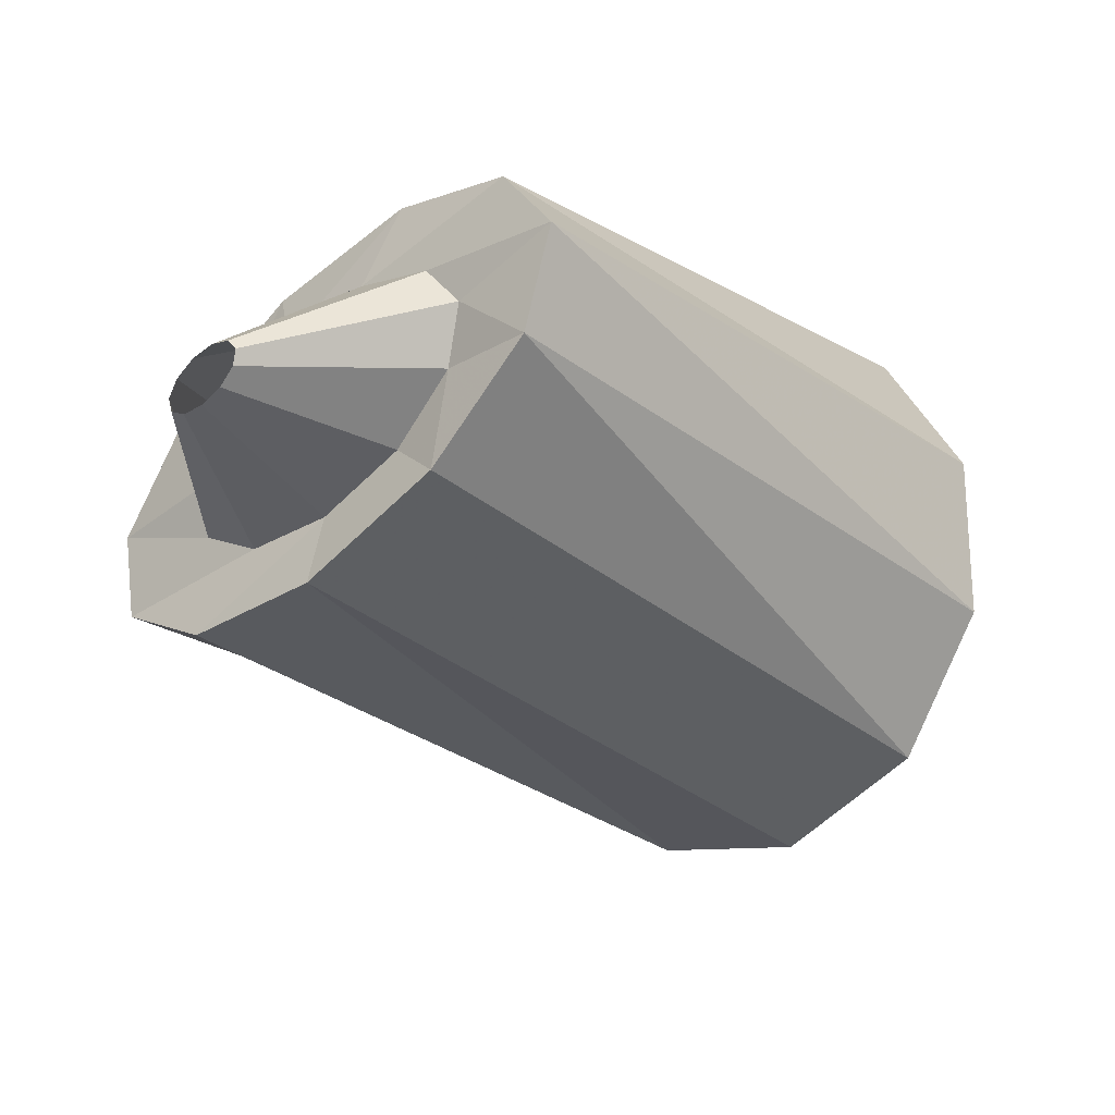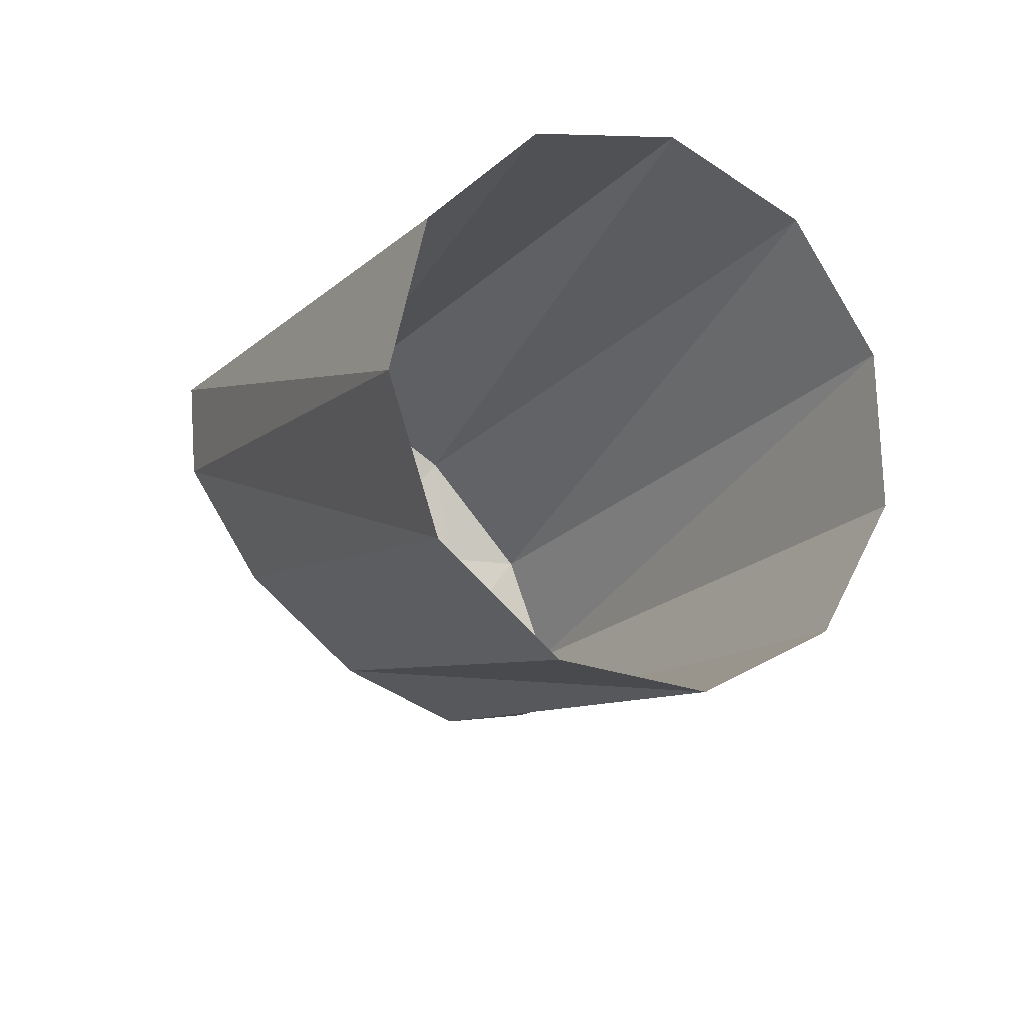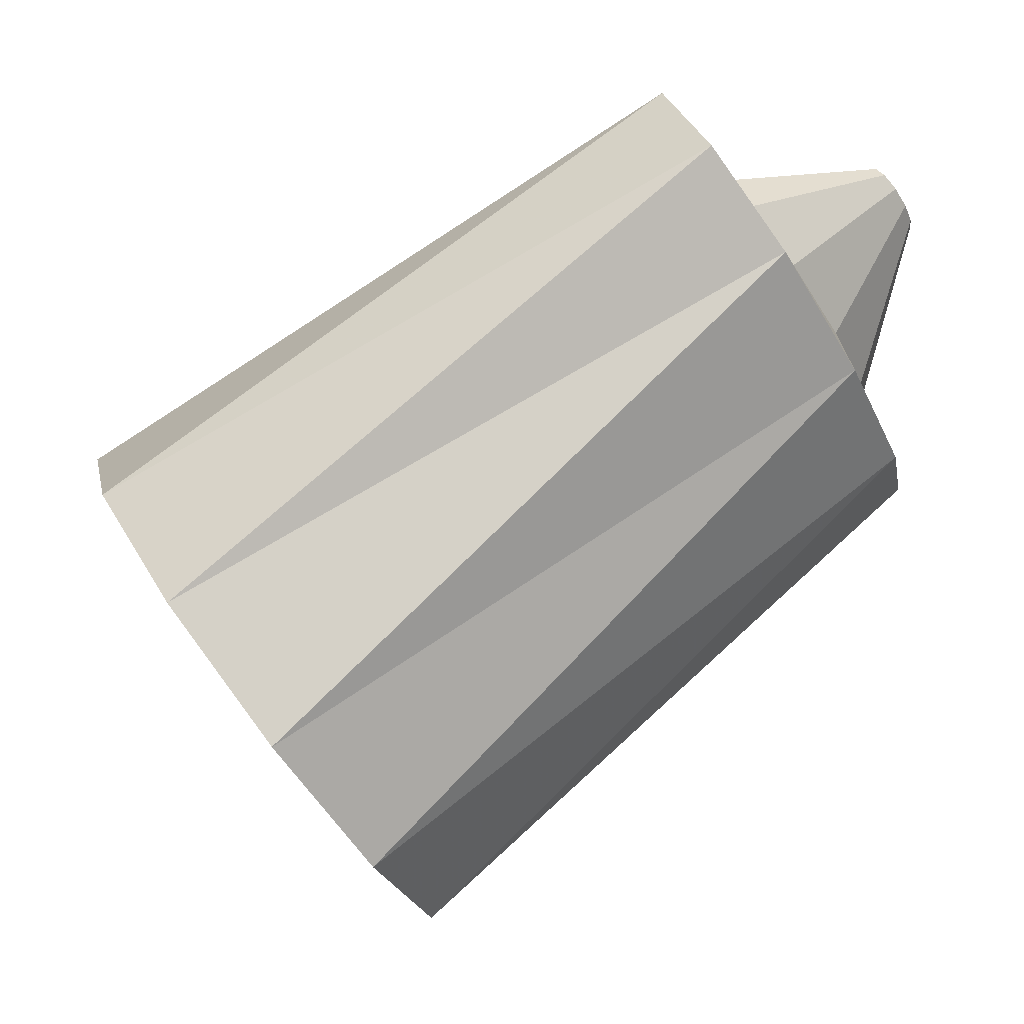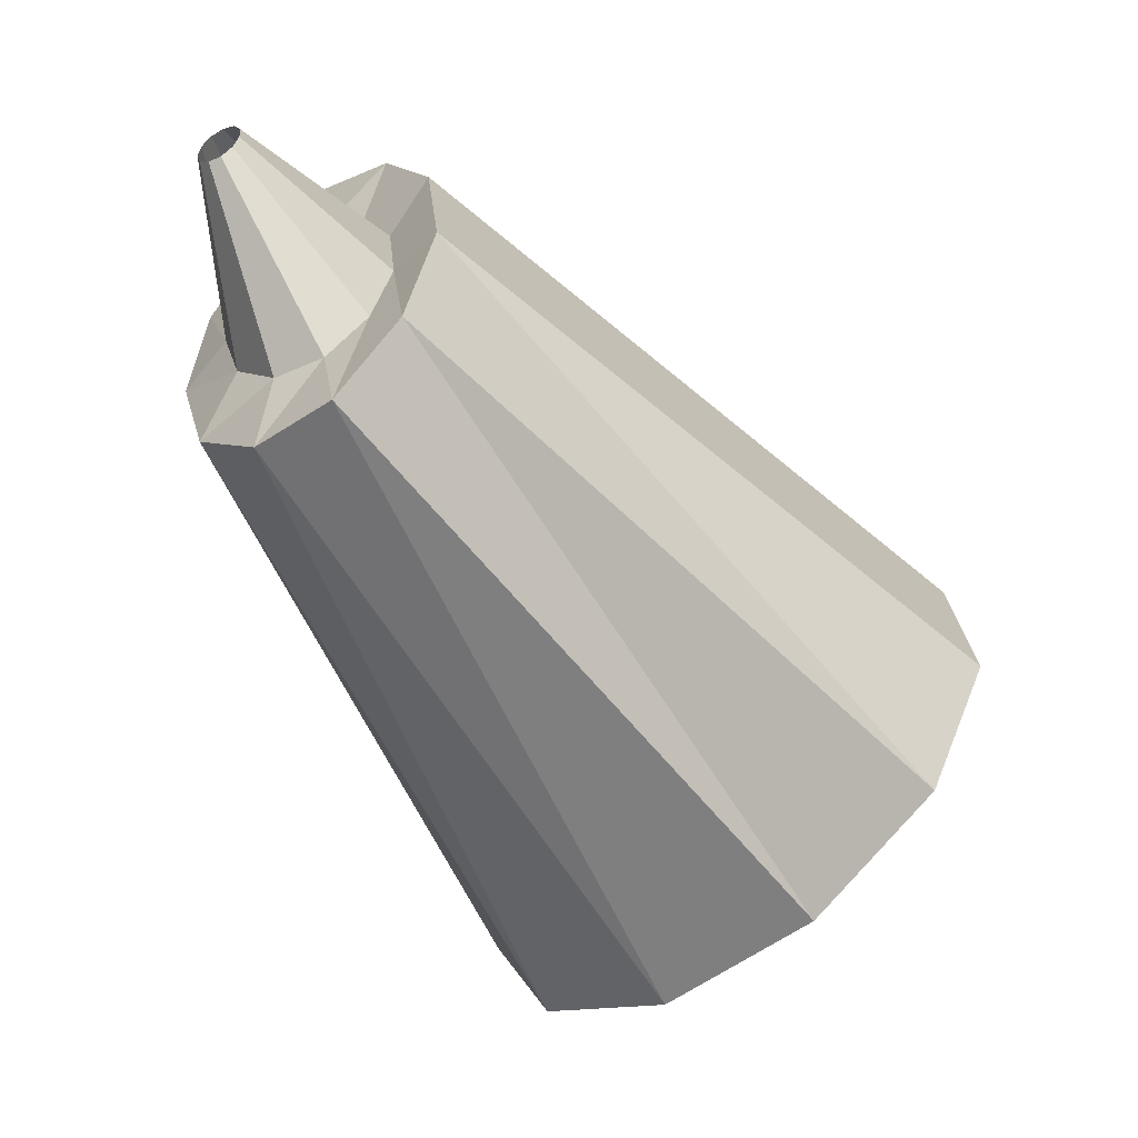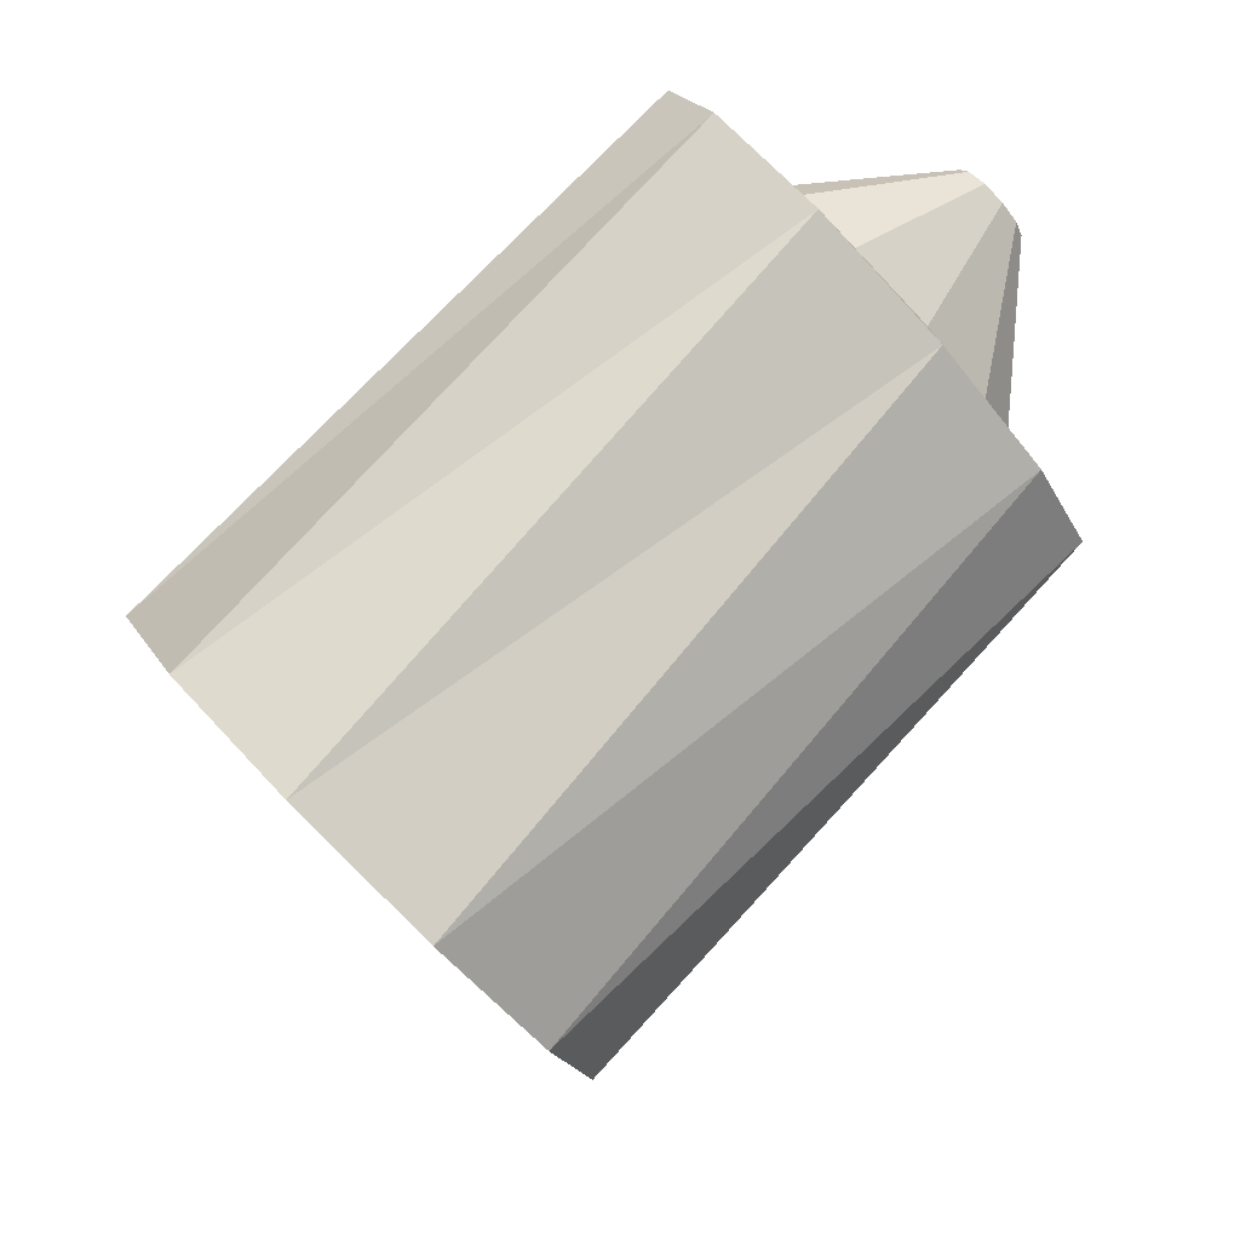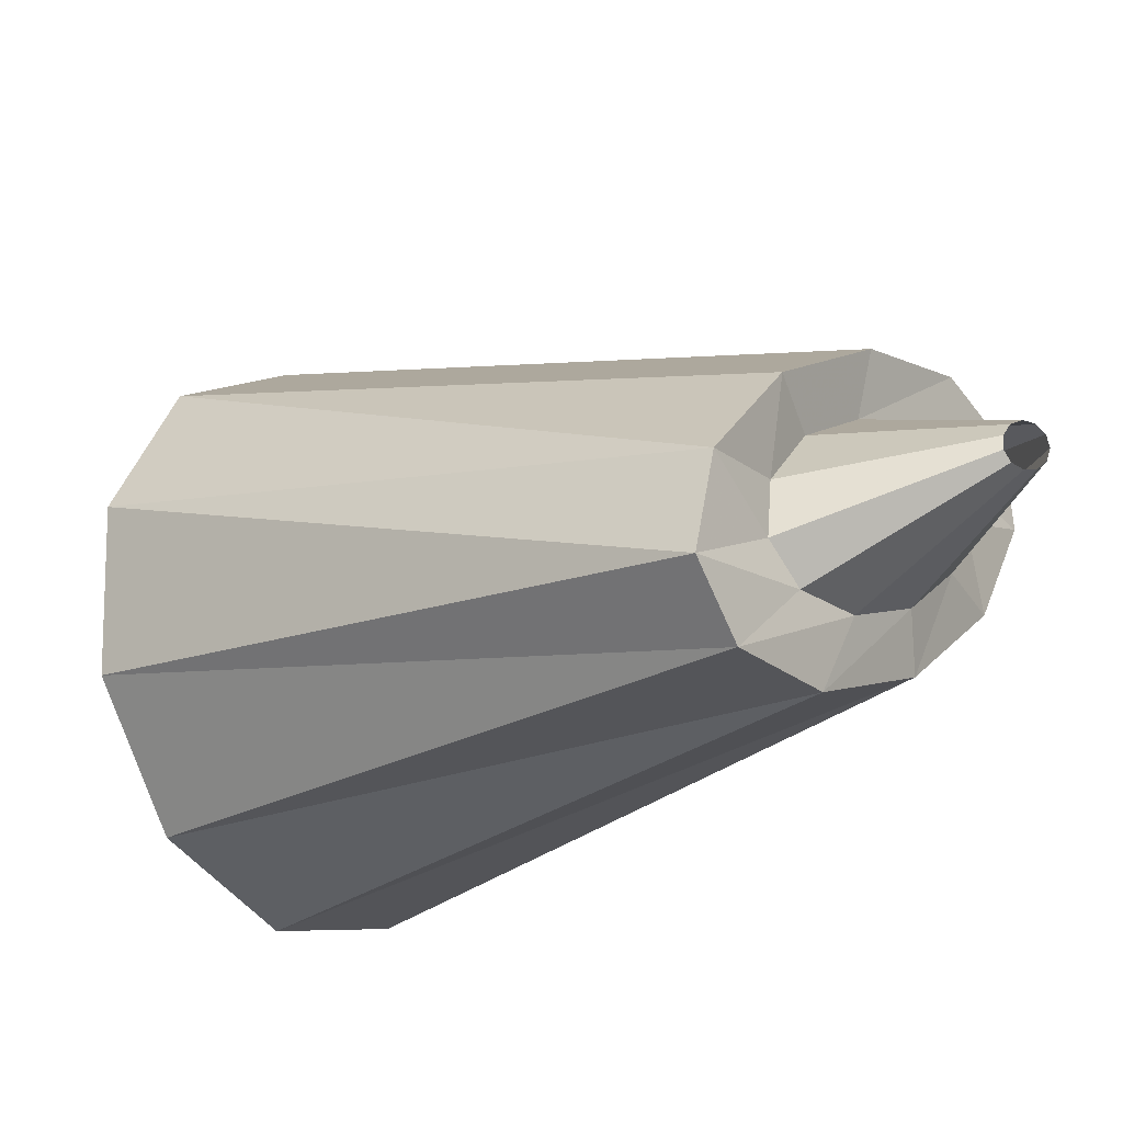
<metadata>
{"format":"obj","ext":"obj","renderer":"f3d","projection":"perspective","resolution":1024,"background":"white","views":[{"elev":-8.0,"azim":-12.0,"up":"+Y"},{"elev":-25.7,"azim":98.3,"up":"+Y"},{"elev":0.6,"azim":166.4,"up":"+Z"},{"elev":-12.8,"azim":-53.7,"up":"+Z"},{"elev":71.3,"azim":173.1,"up":"+Y"},{"elev":59.6,"azim":176.8,"up":"+Z"}]}
</metadata>
<code>
g tube1
v 144.4 176 142.1
v 143 173.9 140.9
v 142.4 171.1 140.8
v 142.8 168.6 142
v 144.1 167.1 144.1
v 145.8 167.1 146.3
v 147.4 168.7 148
v 148.5 171.2 148.7
v 148.6 174 148.1
v 147.7 176 146.4
v 146.2 176.8 144.2
v 144.4 176 142.1
v 136.1 175.8 150.2
v 134.6 174 148.7
v 133.8 172.1 148.2
v 133.9 170.8 148.6
v 134.8 170.3 150
v 136.4 171 151.9
v 138 172.5 153.6
v 139.2 174.4 154.6
v 139.6 176.1 154.7
v 139.1 177 153.7
v 137.8 176.9 152
v 136.1 175.8 150.2
v 136.1 175.8 150.2
v 134.6 174 148.7
v 133.8 172.1 148.2
v 133.9 170.8 148.6
v 134.8 170.3 150
v 136.4 171 151.9
v 138 172.5 153.6
v 139.2 174.4 154.6
v 139.6 176.1 154.7
v 139.1 177 153.7
v 137.8 176.9 152
v 136.1 175.8 150.2
v 136.1 175 150.9
v 135.3 173.9 150
v 134.9 172.8 149.6
v 135 172 149.8
v 135.7 171.7 150.5
v 136.7 172.1 151.6
v 137.6 173 152.6
v 138.3 174.1 153.3
v 138.5 175.2 153.4
v 138 175.7 152.9
v 137.2 175.7 152
v 136.1 175 150.9
v 134.5 174.1 153.2
v 134.3 173.9 153
v 134.2 173.6 152.9
v 134.2 173.4 152.9
v 134.4 173.3 153.1
v 134.6 173.4 153.4
v 134.9 173.6 153.6
v 135 173.9 153.8
v 135.1 174.2 153.8
v 135 174.3 153.7
v 134.7 174.3 153.5
v 134.5 174.1 153.2
f 1 2 14
f 14 13 1
f 2 3 15
f 15 14 2
f 3 4 16
f 16 15 3
f 4 5 17
f 17 16 4
f 5 6 18
f 18 17 5
f 6 7 19
f 19 18 6
f 7 8 20
f 20 19 7
f 8 9 21
f 21 20 8
f 9 10 22
f 22 21 9
f 10 11 23
f 23 22 10
f 11 12 24
f 24 23 11
f 13 14 26
f 26 25 13
f 14 15 27
f 27 26 14
f 15 16 28
f 28 27 15
f 16 17 29
f 29 28 16
f 17 18 30
f 30 29 17
f 18 19 31
f 31 30 18
f 19 20 32
f 32 31 19
f 20 21 33
f 33 32 20
f 21 22 34
f 34 33 21
f 22 23 35
f 35 34 22
f 23 24 36
f 36 35 23
f 25 26 38
f 38 37 25
f 26 27 39
f 39 38 26
f 27 28 40
f 40 39 27
f 28 29 41
f 41 40 28
f 29 30 42
f 42 41 29
f 30 31 43
f 43 42 30
f 31 32 44
f 44 43 31
f 32 33 45
f 45 44 32
f 33 34 46
f 46 45 33
f 34 35 47
f 47 46 34
f 35 36 48
f 48 47 35
f 37 38 50
f 50 49 37
f 38 39 51
f 51 50 38
f 39 40 52
f 52 51 39
f 40 41 53
f 53 52 40
f 41 42 54
f 54 53 41
f 42 43 55
f 55 54 42
f 43 44 56
f 56 55 43
f 44 45 57
f 57 56 44
f 45 46 58
f 58 57 45
f 46 47 59
f 59 58 46
f 47 48 60
f 60 59 47
g

</code>
